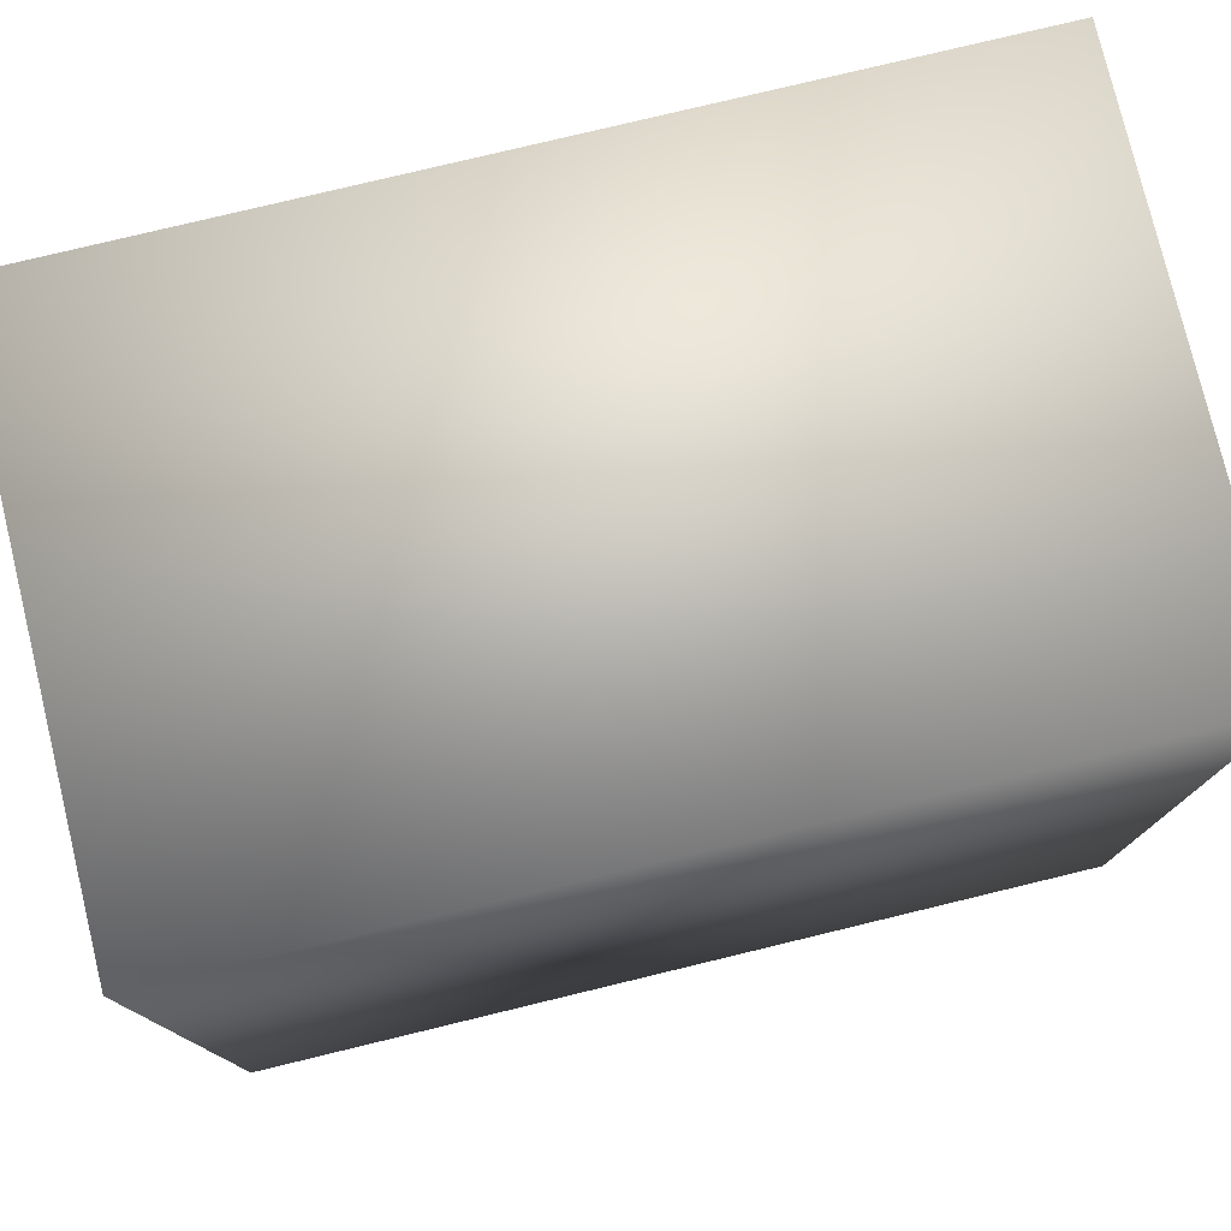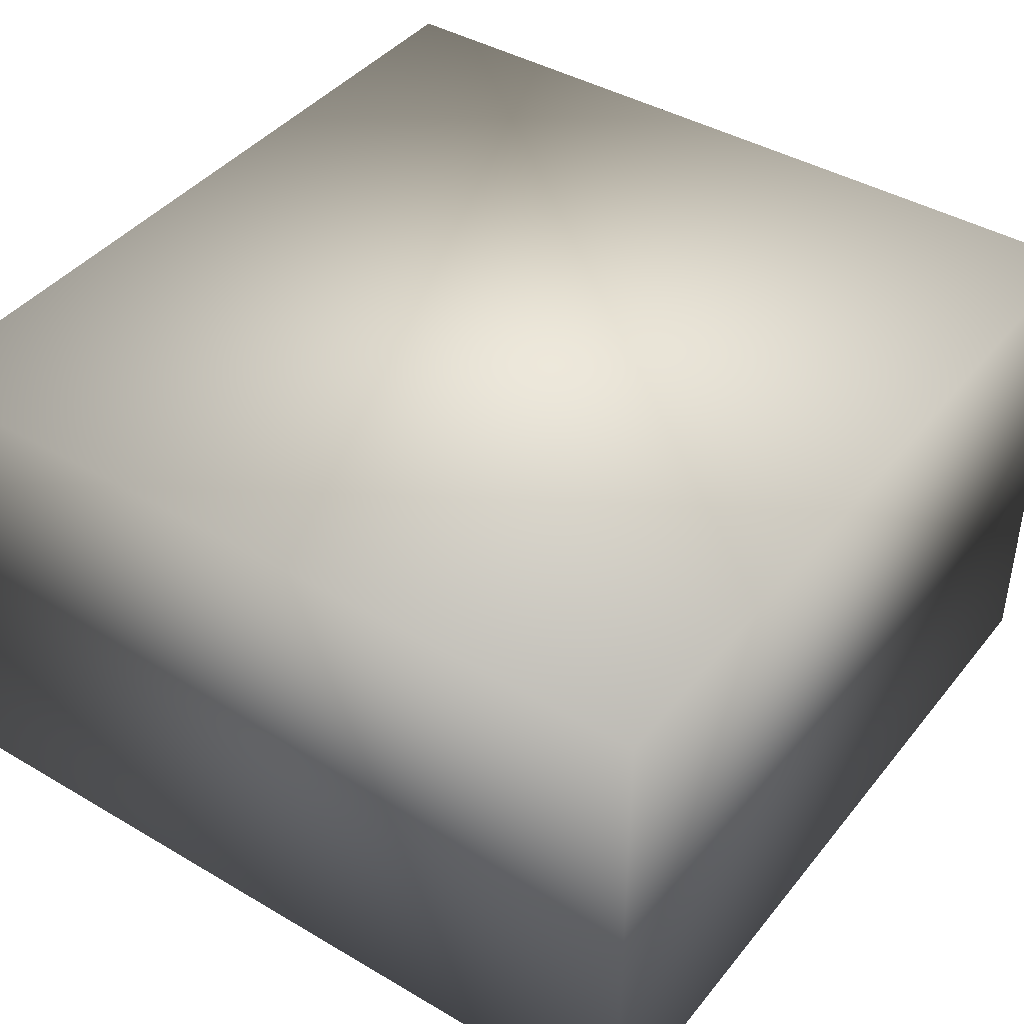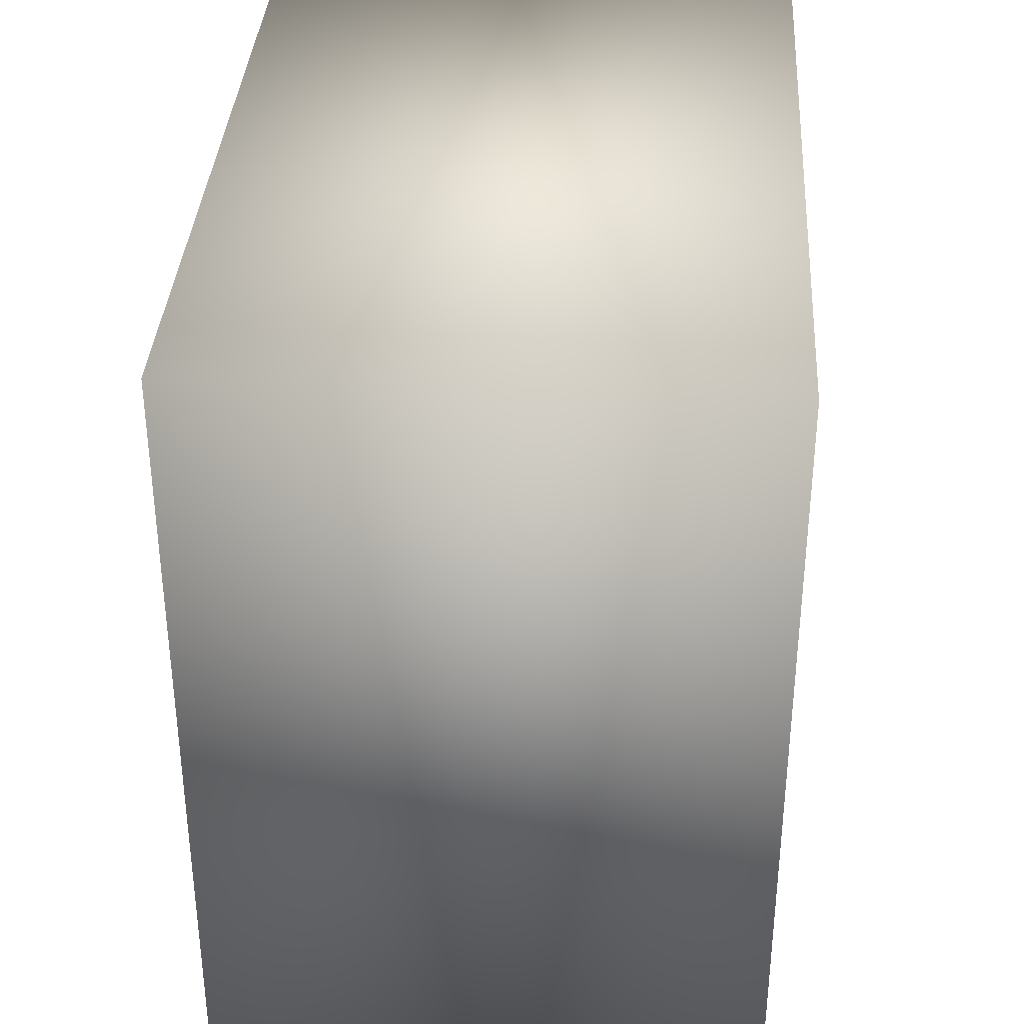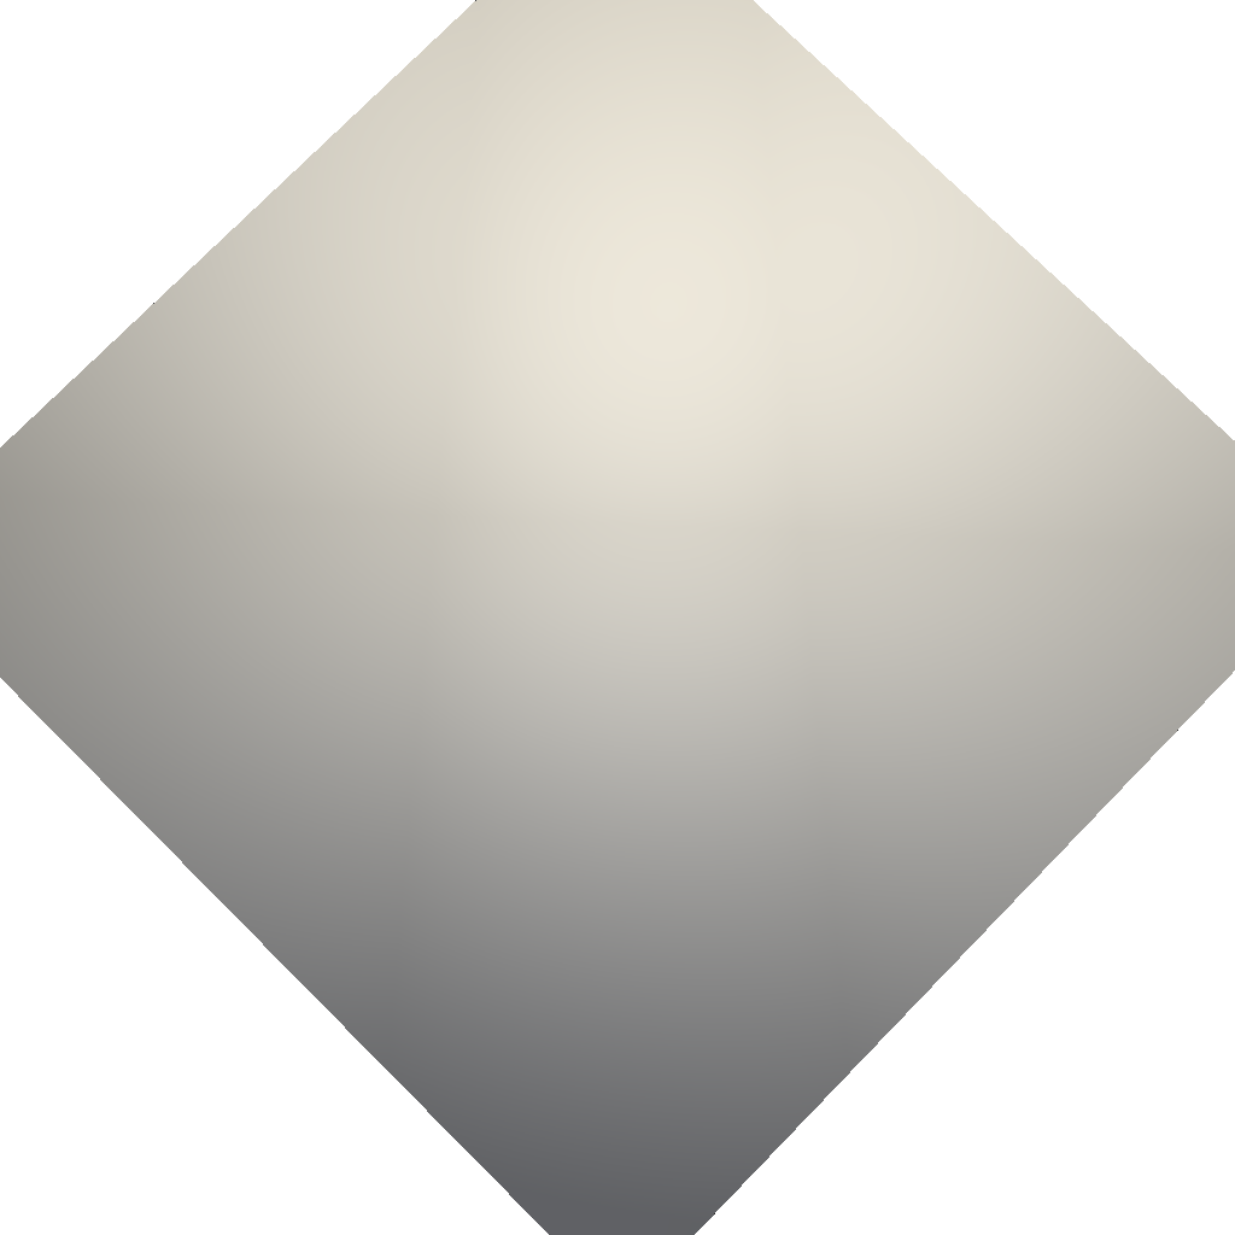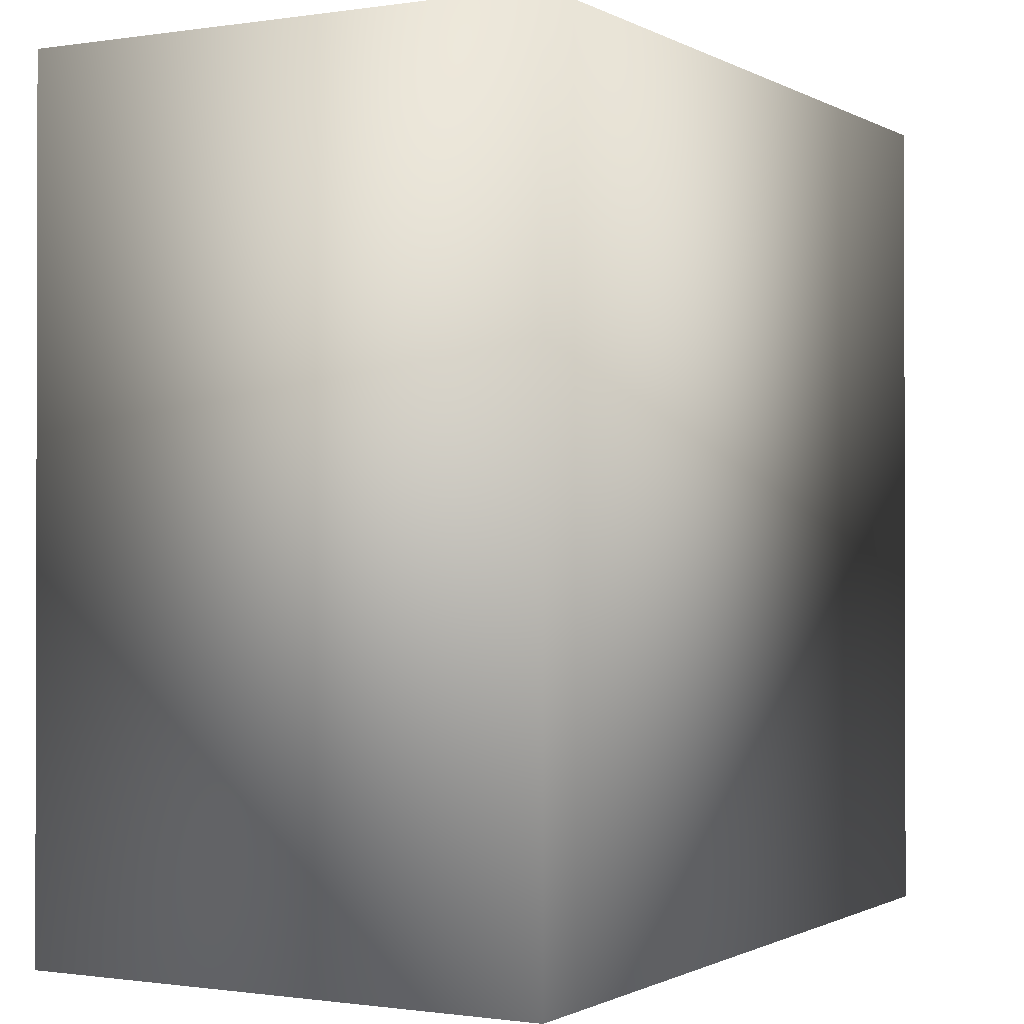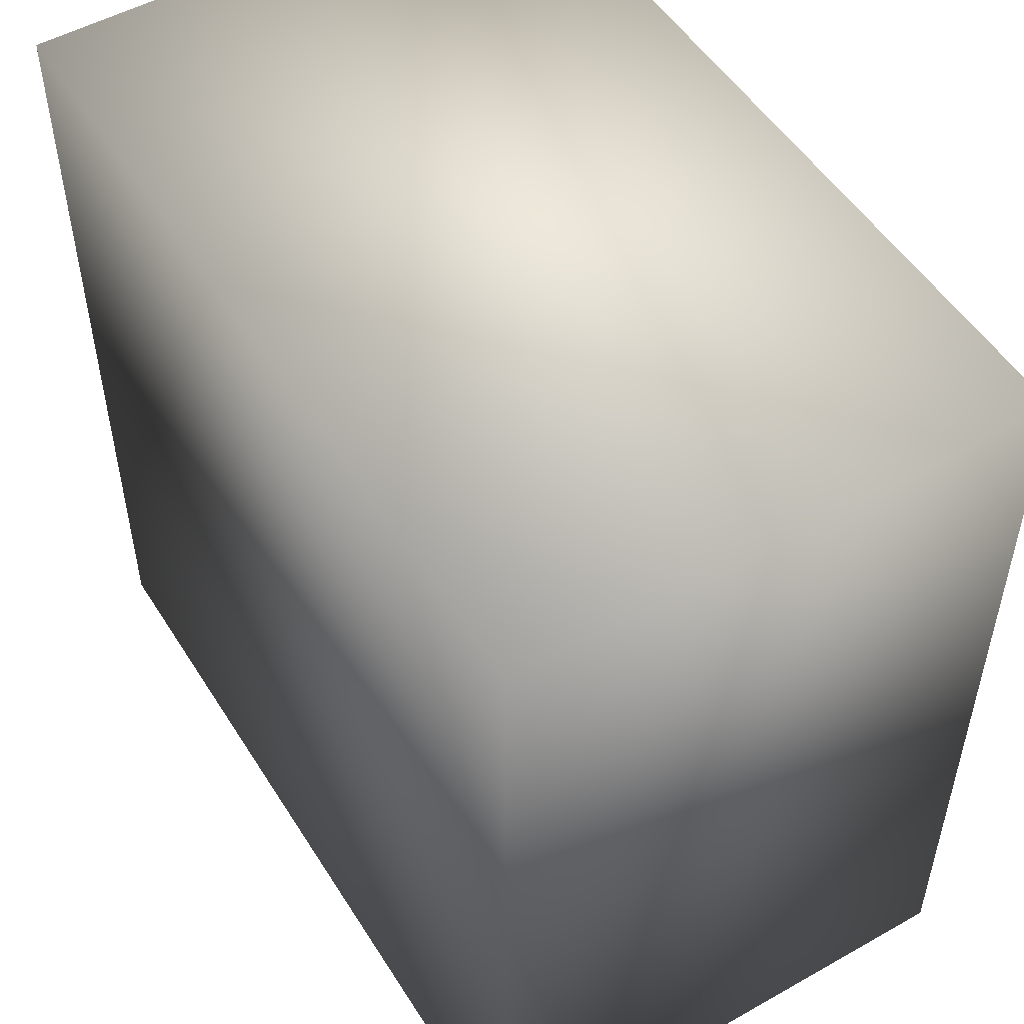
<metadata>
{"format":"obj","ext":"obj","renderer":"f3d","projection":"perspective","resolution":1024,"background":"white","views":[{"elev":77.8,"azim":166.4,"up":"+Z"},{"elev":41.8,"azim":35.3,"up":"+Y"},{"elev":35.9,"azim":-86.4,"up":"+Z"},{"elev":78.6,"azim":44.6,"up":"+Y"},{"elev":-0.8,"azim":-60.9,"up":"+Z"},{"elev":51.6,"azim":58.6,"up":"+Z"}]}
</metadata>
<code>
o obj_0
v 16 0 16
v -16 0 16
v -16 0 -16
v 16 0 -16
v 16 20 16
v 16 20 -16
v -16 20 -16
v -16 20 16
f 1 3 2
f 1 4 3
f 5 4 1
f 5 6 4
f 6 3 4
f 6 7 3
f 7 2 3
f 7 8 2
f 6 8 7
f 6 5 8
f 8 1 2
f 8 5 1

</code>
